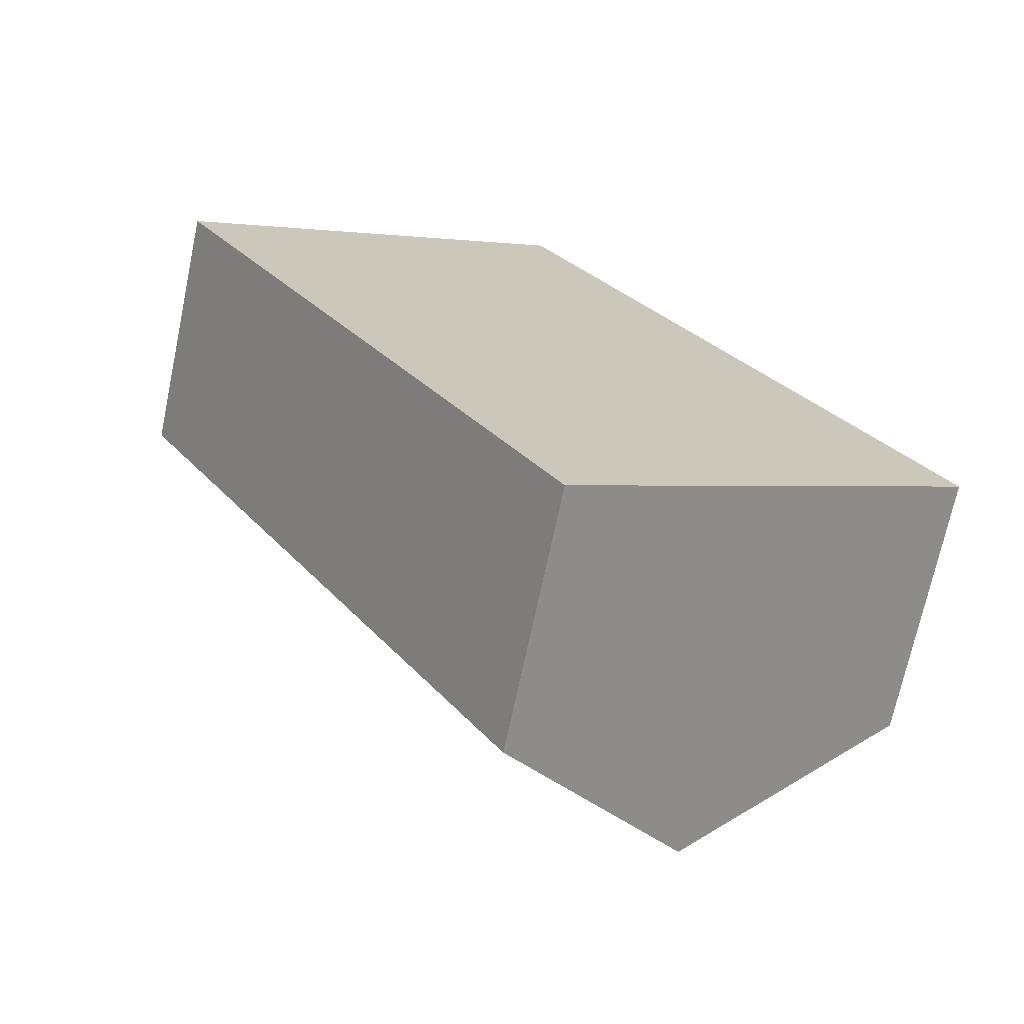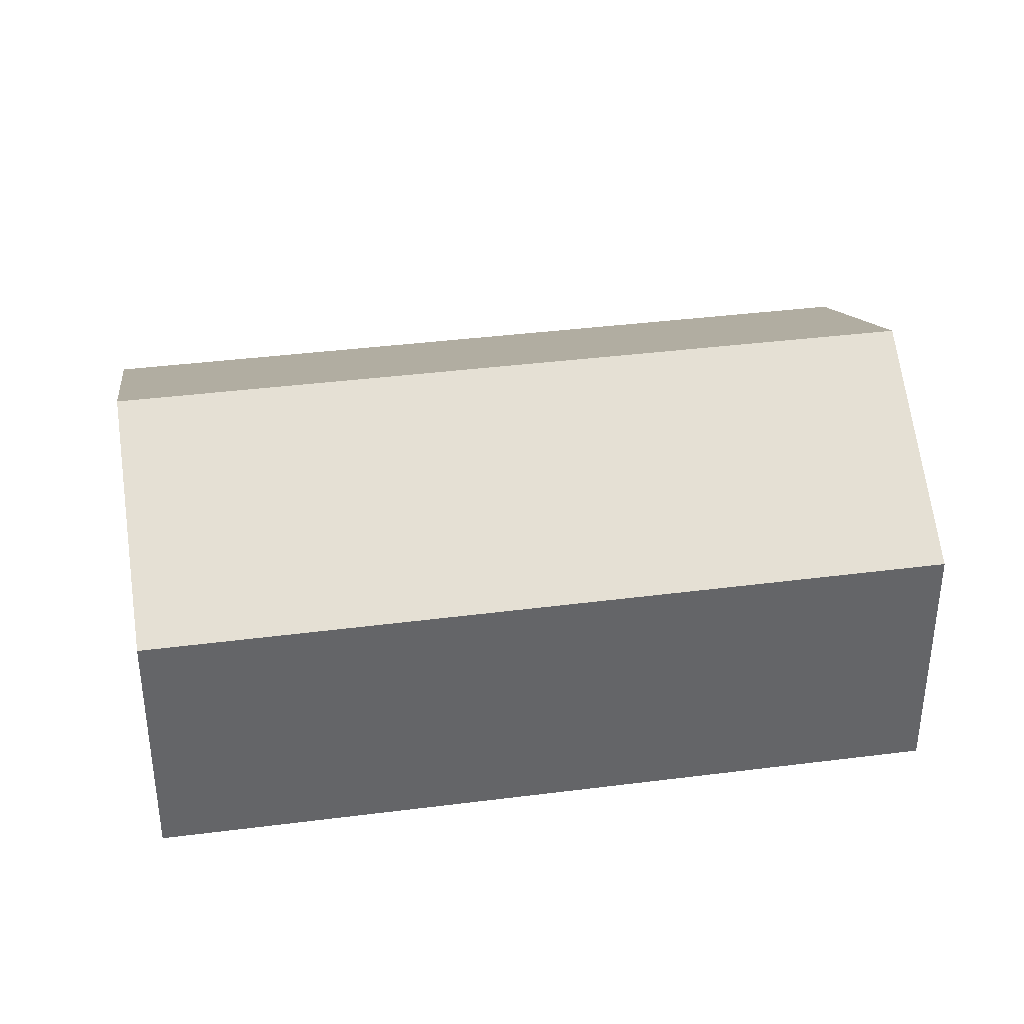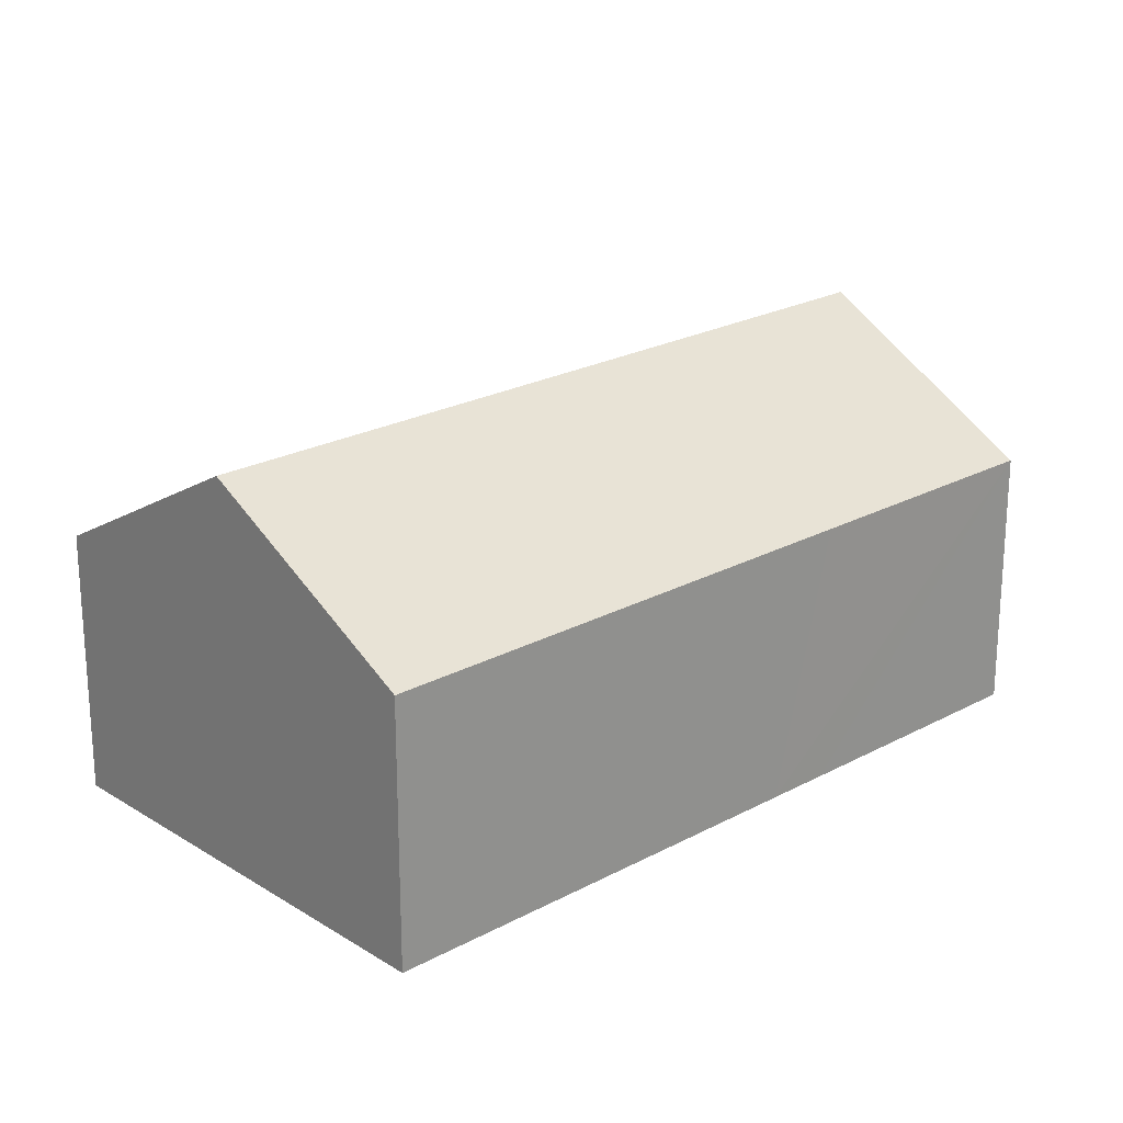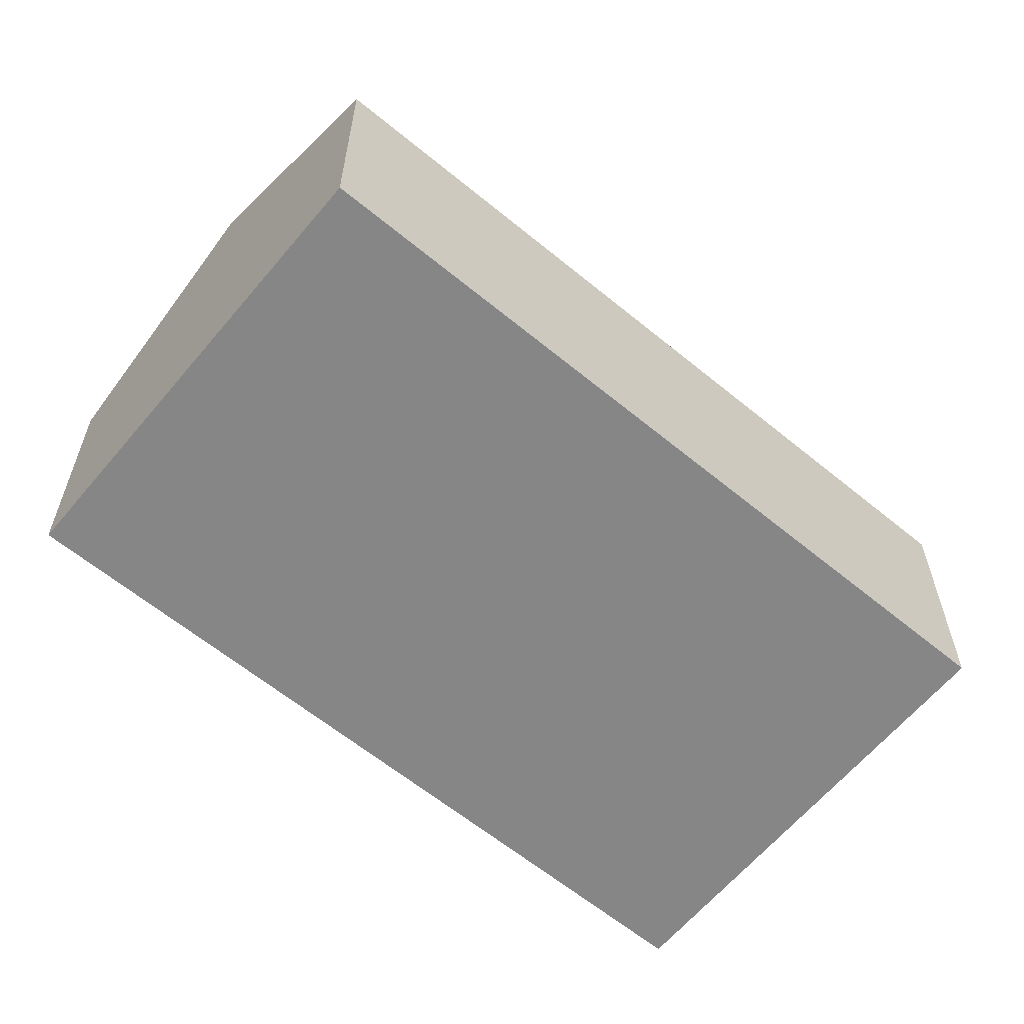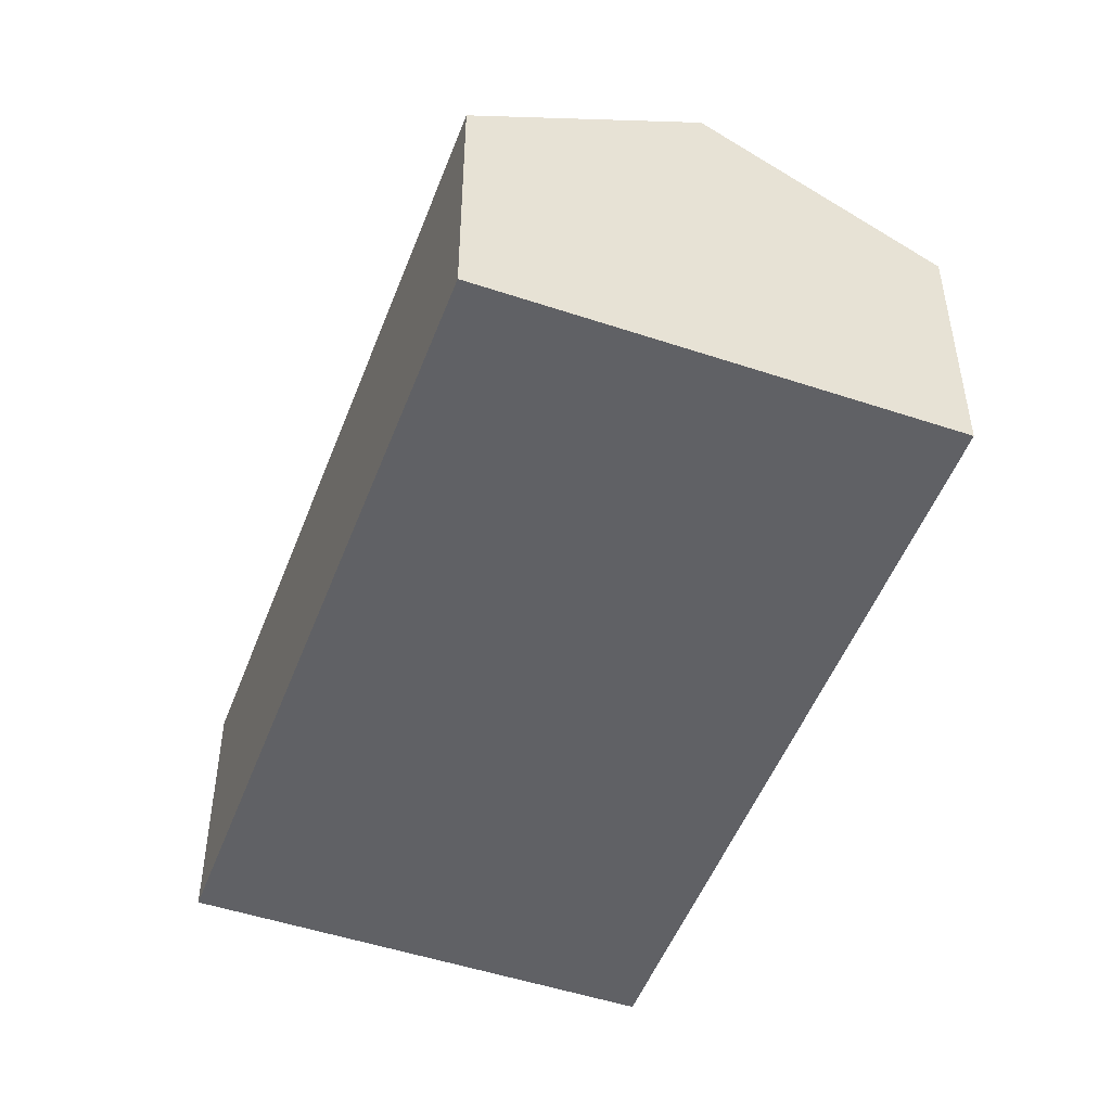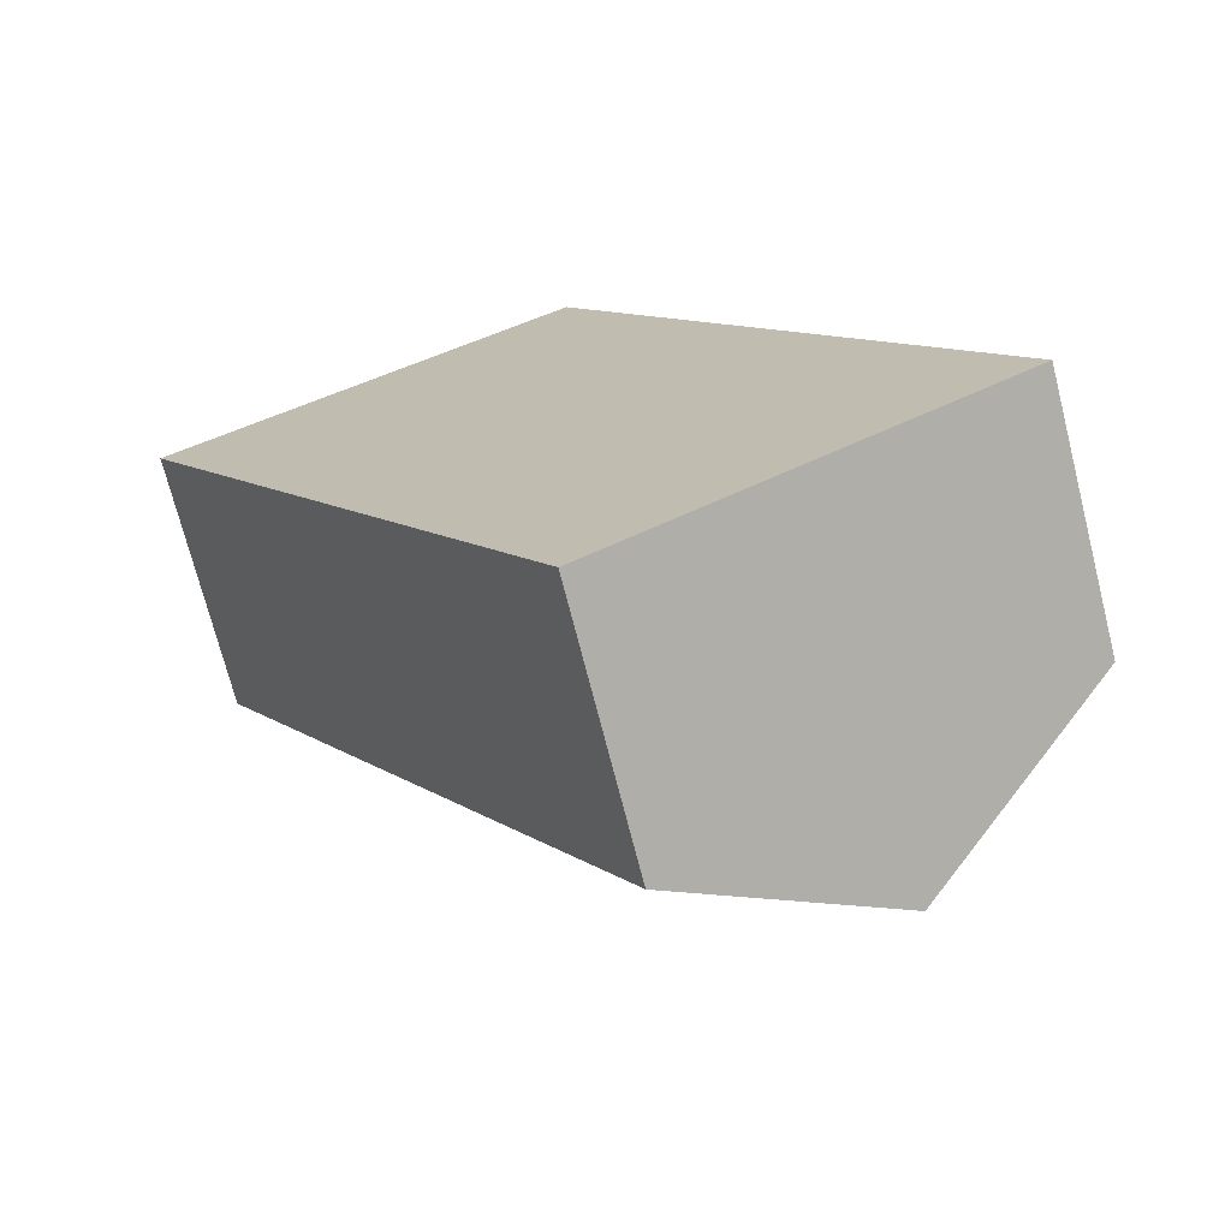
<metadata>
{"format":"obj","ext":"obj","renderer":"f3d","projection":"perspective","resolution":1024,"background":"white","views":[{"elev":-70.7,"azim":-11.9,"up":"+Z"},{"elev":38.9,"azim":50.1,"up":"+Y"},{"elev":22.6,"azim":-163.9,"up":"+Y"},{"elev":-62.1,"azim":19.3,"up":"+Y"},{"elev":-49.9,"azim":128.8,"up":"+Y"},{"elev":-71.9,"azim":14.2,"up":"+Z"}]}
</metadata>
<code>
v  23.5 8.379 -13.95
v  13.23 7.798 5.295
v  24.37 7.835 -13.42
v  18.38 11.56 -17.02
v  6.015 11.56 3.612
v  12.07 7.794 7.246
v  5.192 7.818 -8.661
v  12.37 7.818 -20.64
v  4.192 7.818 -6.992
v  0 7.818 4.787e-16
v  0 0 0
v  6.015 -2.212e-16 3.612
v  12.07 -4.437e-16 7.246
v  24.37 8.22e-16 -13.42
v  13.23 -3.242e-16 5.295
v  23.5 8.541e-16 -13.95
v  18.38 1.042e-15 -17.02
v  12.37 1.264e-15 -20.64
v  5.192 5.303e-16 -8.661
v  4.192 4.281e-16 -6.992
g defaultobject
f 1 2 3
f 2 1 4
f 2 4 5
f 2 5 6
f 7 4 8
f 4 7 5
f 5 7 9
f 5 9 10
f 11 5 10
f 5 11 6
f 6 11 12
f 6 12 13
f 13 2 6
f 2 13 3
f 3 13 14
f 14 13 15
f 14 1 3
f 1 14 4
f 4 14 8
f 8 14 16
f 8 16 17
f 8 17 18
f 18 7 8
f 7 18 19
f 7 19 9
f 9 19 10
f 10 19 20
f 10 20 11
f 12 15 13
f 15 12 14
f 14 12 11
f 14 11 20
f 14 20 19
f 14 19 16
f 16 19 17
f 17 19 18

</code>
